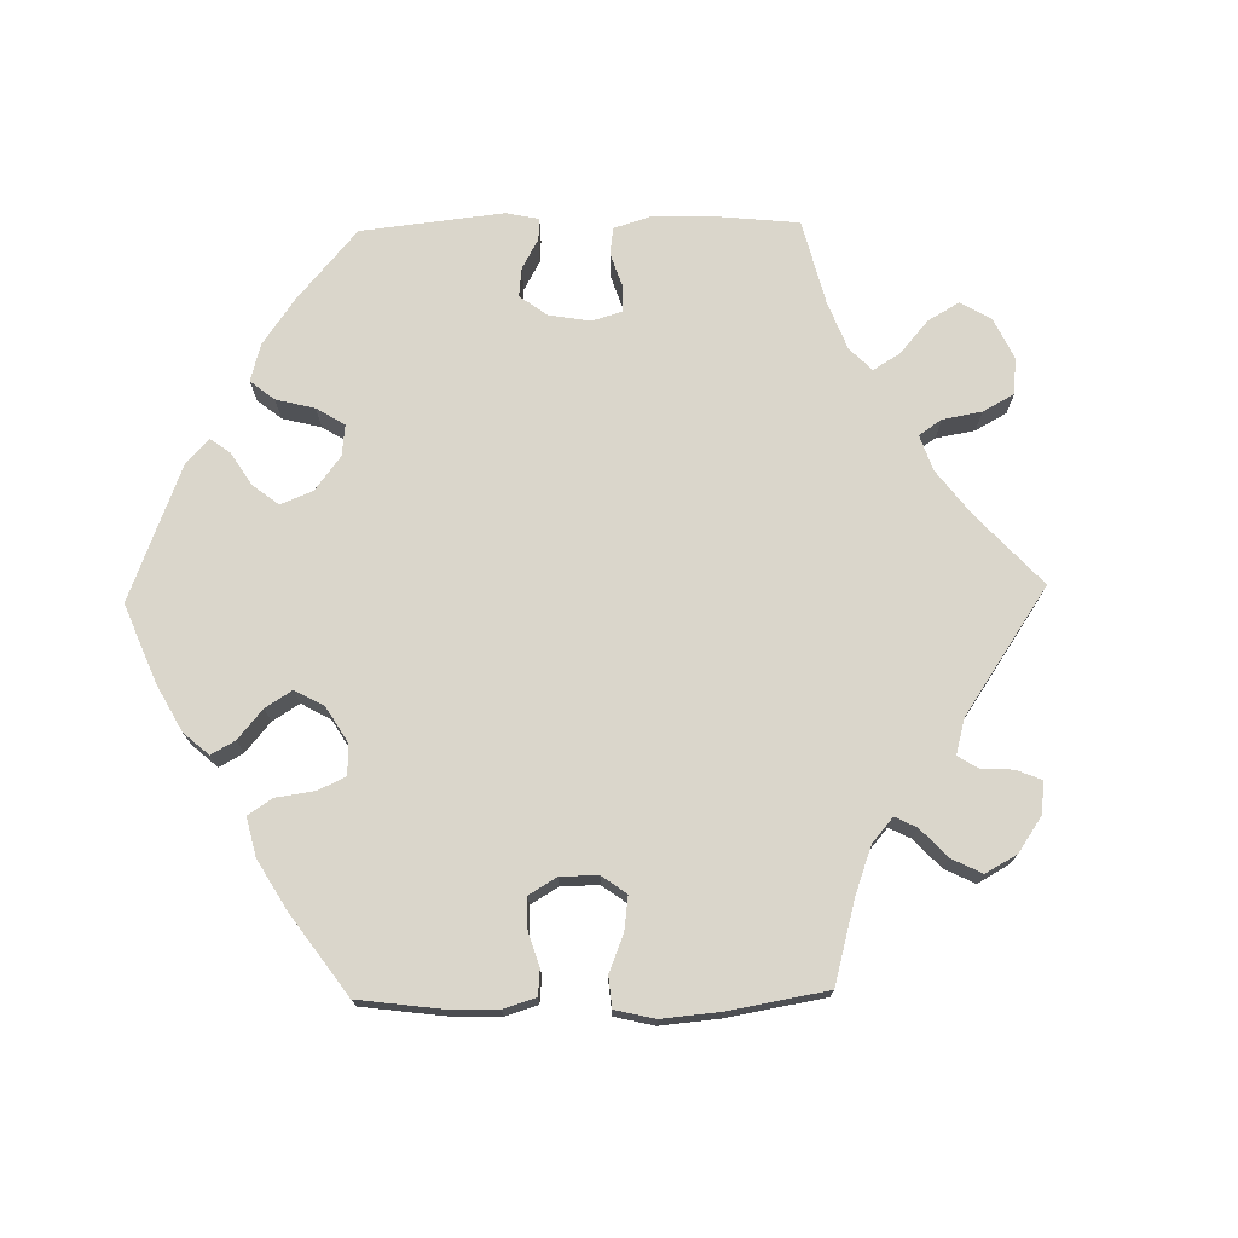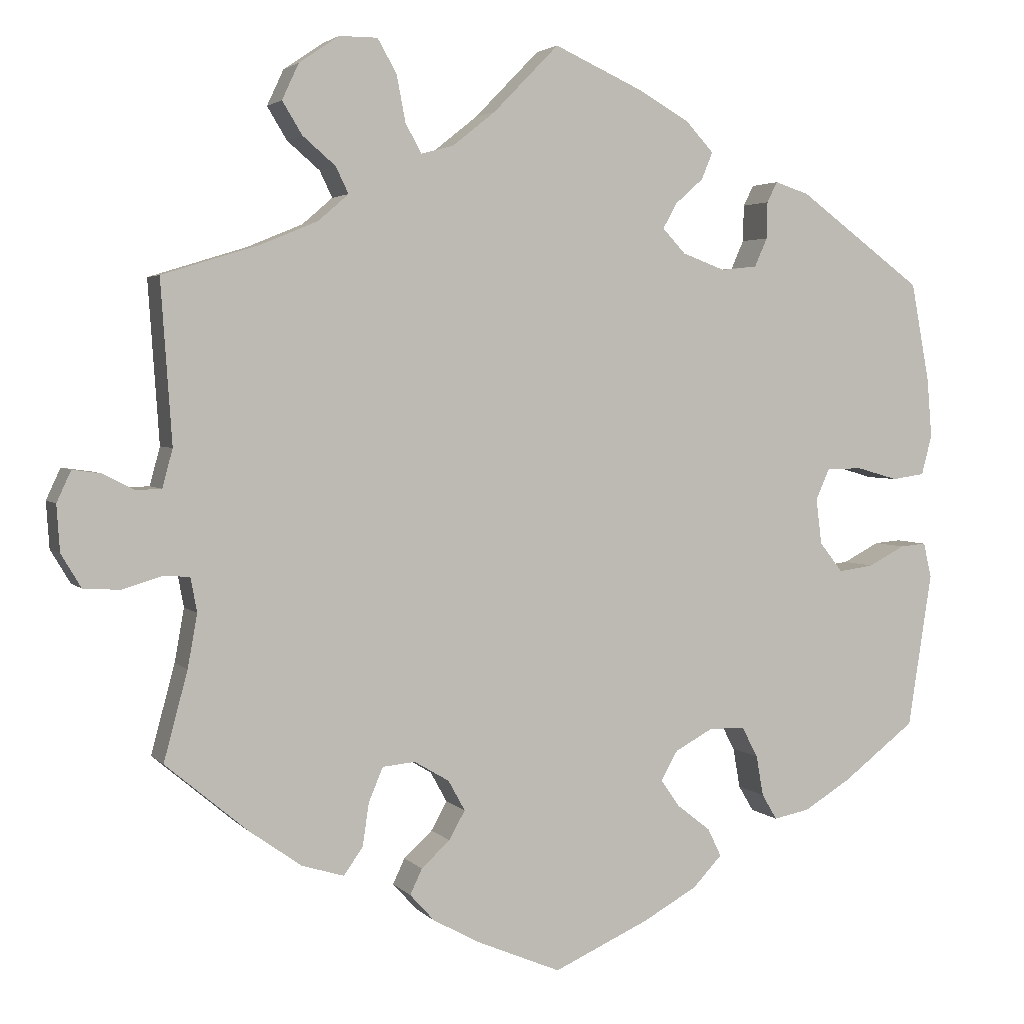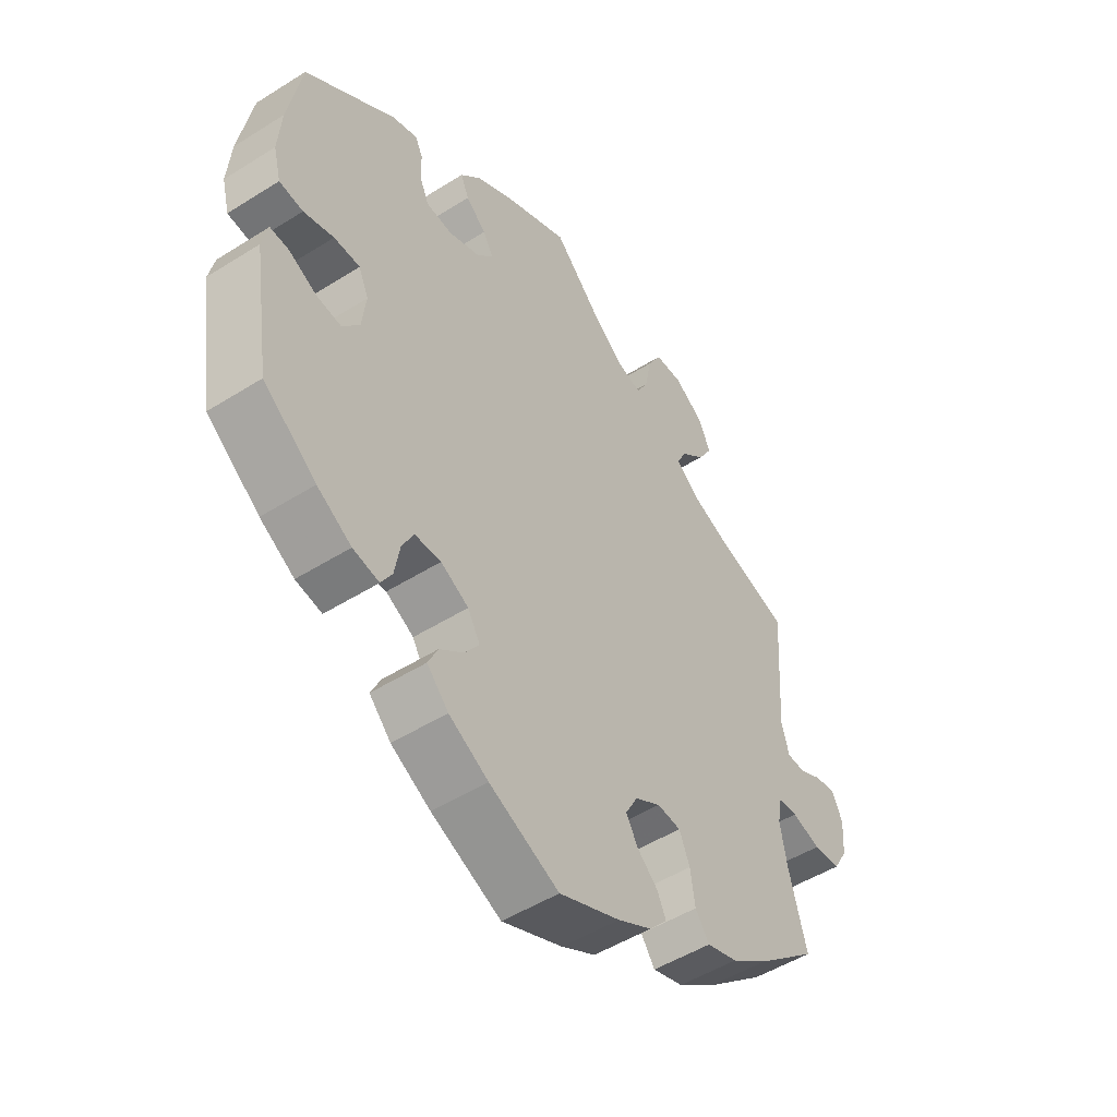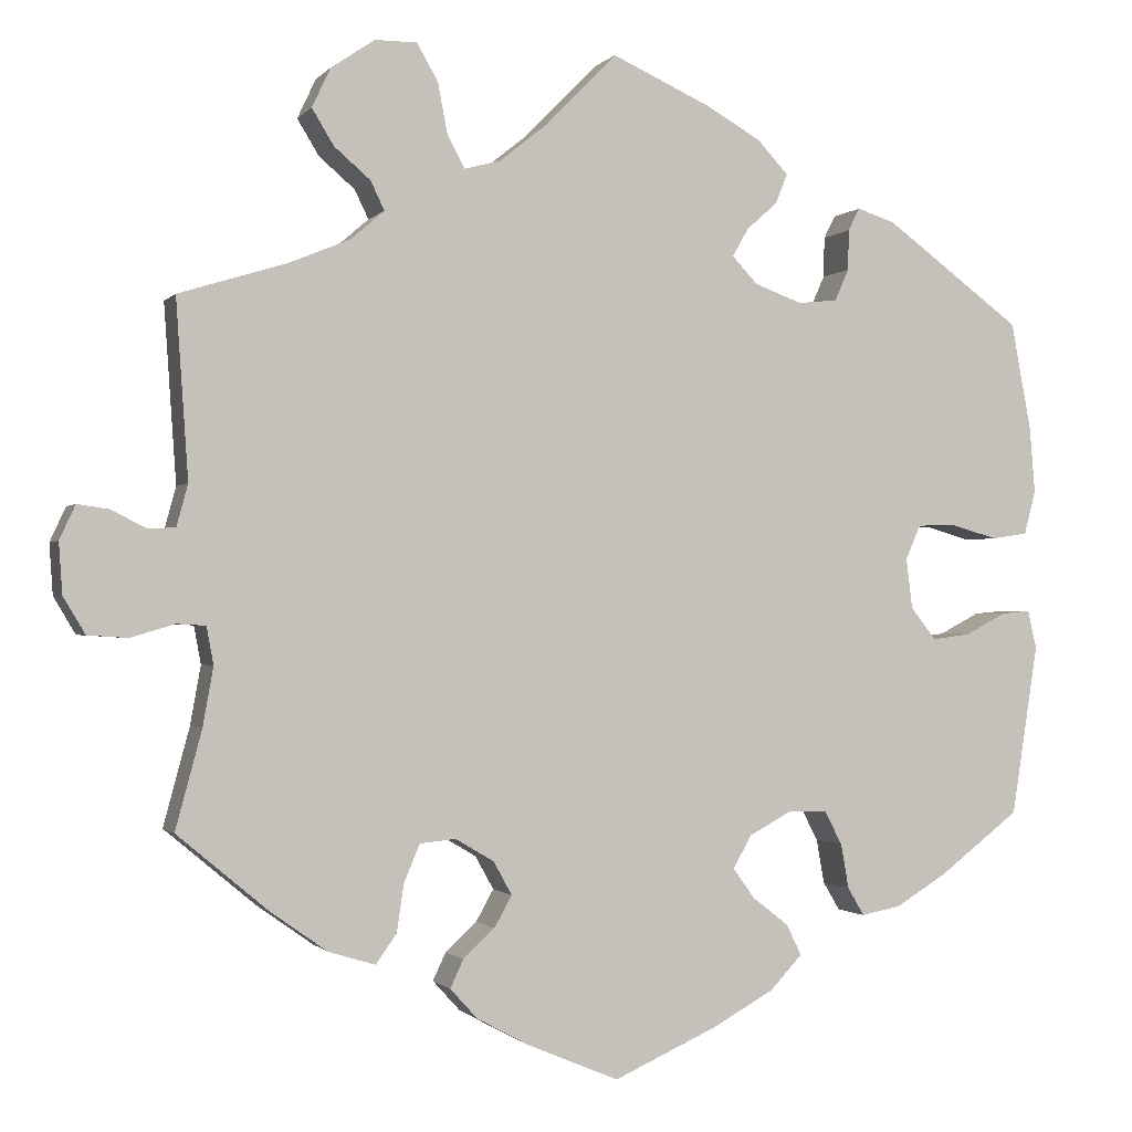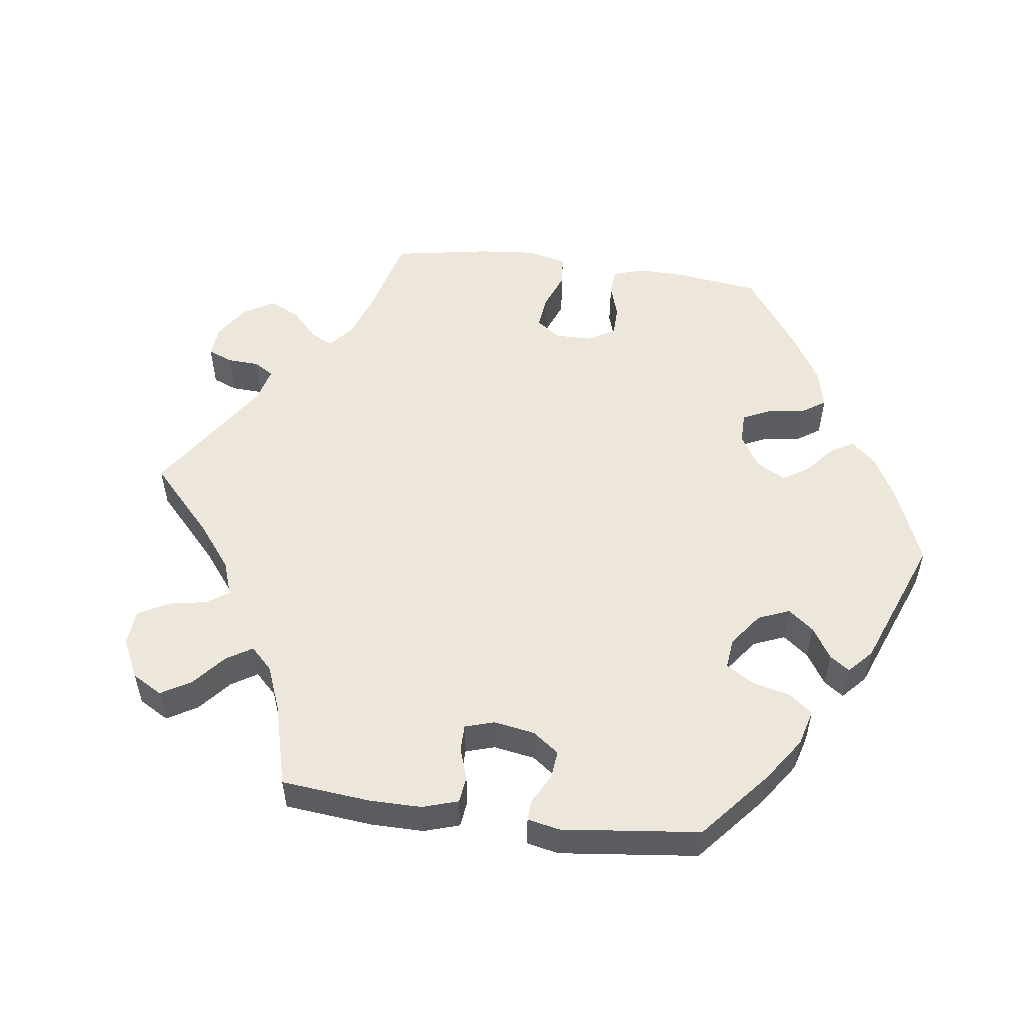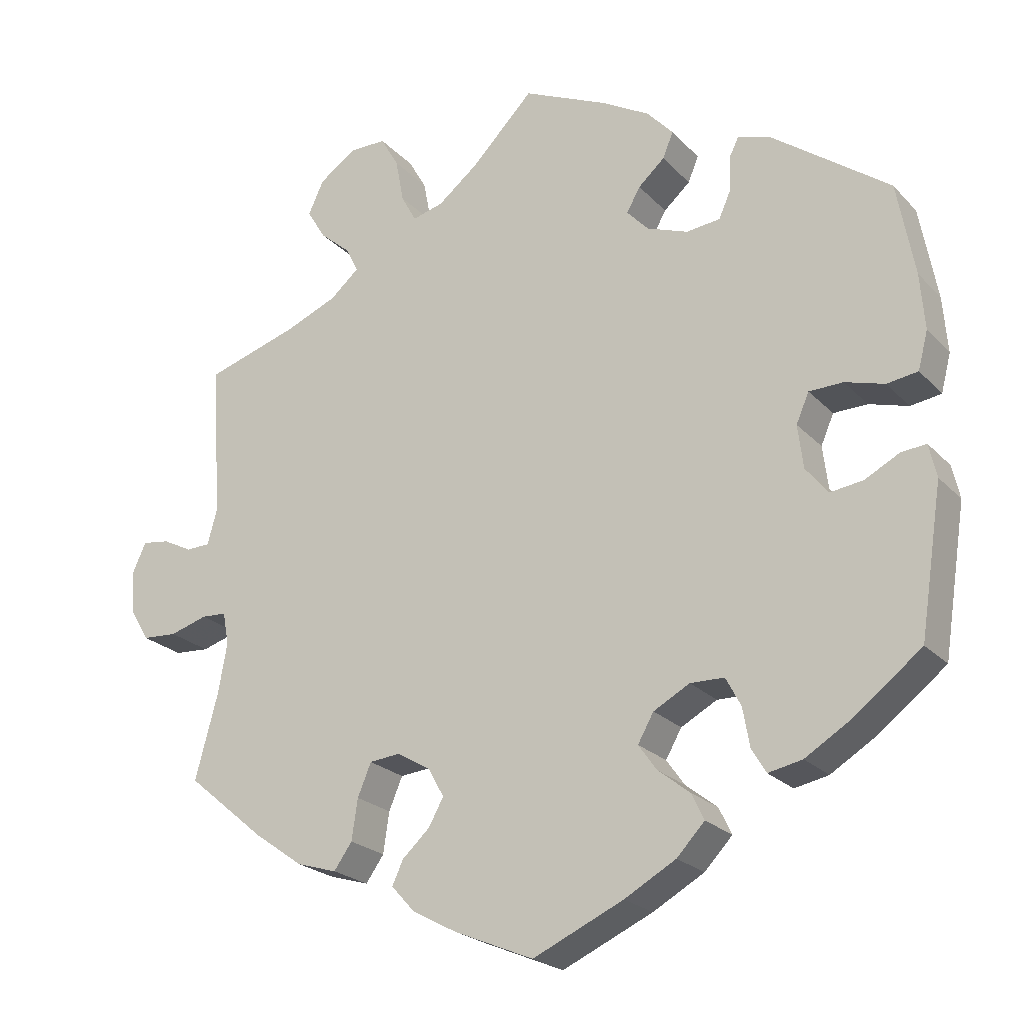
<metadata>
{"format":"obj","ext":"obj","renderer":"f3d","projection":"perspective","resolution":1024,"background":"white","views":[{"elev":74.1,"azim":-151.2,"up":"+Y"},{"elev":3.2,"azim":-20.3,"up":"+Z"},{"elev":-49.9,"azim":124.8,"up":"+Z"},{"elev":-1.0,"azim":-18.6,"up":"+Z"},{"elev":53.7,"azim":37.6,"up":"+Y"},{"elev":-22.7,"azim":30.9,"up":"+Z"}]}
</metadata>
<code>
v 0.523 0.07 0.165
v 0.529 0.07 0.091
v 0.516 0.07 0.041
v 0.475 0.07 0.035
v 0.423 0.07 0.05
v 0.378 0.07 0.049
v 0.361 0.07 0.01
v 0.368 0.07 -0.047
v 0.397 0.07 -0.084
v 0.441 0.07 -0.078
v 0.487 0.07 -0.054
v 0.52 0.07 -0.051
v 0.53 0.07 -0.095
v 0.5 0.07 -0.289
v 0.409 0.07 -0.359
v 0.35 0.07 -0.395
v 0.305 0.07 -0.404
v 0.286 0.07 -0.372
v 0.277 0.07 -0.321
v 0.257 0.07 -0.283
v 0.212 0.07 -0.282
v 0.164 0.07 -0.308
v 0.143 0.07 -0.345
v 0.167 0.07 -0.379
v 0.209 0.07 -0.412
v 0.226 0.07 -0.447
v 0.189 0.07 -0.486
v 0.121 0.07 -0.524
v 0.001 0.07 -0.578
v -0.104 0.07 -0.534
v -0.163 0.07 -0.502
v -0.194 0.07 -0.468
v -0.179 0.07 -0.436
v -0.143 0.07 -0.403
v -0.123 0.07 -0.367
v -0.144 0.07 -0.329
v -0.188 0.07 -0.303
v -0.229 0.07 -0.307
v -0.247 0.07 -0.35
v -0.255 0.07 -0.404
v -0.279 0.07 -0.438
v -0.332 0.07 -0.422
v -0.397 0.07 -0.376
v -0.501 0.07 -0.289
v -0.471 0.07 -0.177
v -0.459 0.07 -0.11
v -0.467 0.07 -0.067
v -0.5 0.07 -0.065
v -0.55 0.07 -0.08
v -0.596 0.07 -0.077
v -0.621 0.07 -0.035
v -0.625 0.07 0.023
v -0.607 0.07 0.062
v -0.571 0.07 0.057
v -0.532 0.07 0.037
v -0.5 0.07 0.038
v -0.487 0.07 0.086
v -0.501 0.07 0.289
v -0.378 0.07 0.327
v -0.308 0.07 0.356
v -0.27 0.07 0.389
v -0.286 0.07 0.422
v -0.327 0.07 0.457
v -0.352 0.07 0.498
v -0.331 0.07 0.543
v -0.281 0.07 0.577
v -0.233 0.07 0.577
v -0.209 0.07 0.535
v -0.198 0.07 0.477
v -0.178 0.07 0.44
v -0.137 0.07 0.451
v -0.083 0.07 0.494
v -0.001 0.07 0.578
v 0.112 0.07 0.527
v 0.175 0.07 0.491
v 0.21 0.07 0.453
v 0.196 0.07 0.419
v 0.161 0.07 0.388
v 0.143 0.07 0.356
v 0.172 0.07 0.325
v 0.226 0.07 0.305
v 0.271 0.07 0.31
v 0.287 0.07 0.346
v 0.288 0.07 0.392
v 0.301 0.07 0.418
v 0.344 0.07 0.404
v 0.5 0.07 0.289
v 0.523 0 0.165
v 0.529 0 0.091
v 0.516 0 0.041
v 0.475 0 0.035
v 0.423 0 0.05
v 0.378 0 0.049
v 0.361 0 0.01
v 0.368 0 -0.047
v 0.397 0 -0.084
v 0.441 0 -0.078
v 0.487 0 -0.054
v 0.52 0 -0.051
v 0.53 0 -0.095
v 0.5 0 -0.289
v 0.409 0 -0.359
v 0.35 0 -0.395
v 0.305 0 -0.404
v 0.286 0 -0.372
v 0.277 0 -0.321
v 0.257 0 -0.283
v 0.212 0 -0.282
v 0.164 0 -0.308
v 0.143 0 -0.345
v 0.167 0 -0.379
v 0.209 0 -0.412
v 0.226 0 -0.447
v 0.189 0 -0.486
v 0.121 0 -0.524
v 0.001 0 -0.578
v -0.104 0 -0.534
v -0.163 0 -0.502
v -0.194 0 -0.468
v -0.179 0 -0.436
v -0.143 0 -0.403
v -0.123 0 -0.367
v -0.144 0 -0.329
v -0.188 0 -0.303
v -0.229 0 -0.307
v -0.247 0 -0.35
v -0.255 0 -0.404
v -0.279 0 -0.438
v -0.332 0 -0.422
v -0.397 0 -0.376
v -0.501 0 -0.289
v -0.471 0 -0.177
v -0.459 0 -0.11
v -0.467 0 -0.067
v -0.5 0 -0.065
v -0.55 0 -0.08
v -0.596 0 -0.077
v -0.621 0 -0.035
v -0.625 0 0.023
v -0.607 0 0.062
v -0.571 0 0.057
v -0.532 0 0.037
v -0.5 0 0.038
v -0.487 0 0.086
v -0.501 0 0.289
v -0.378 0 0.327
v -0.308 0 0.356
v -0.27 0 0.389
v -0.286 0 0.422
v -0.327 0 0.457
v -0.352 0 0.498
v -0.331 0 0.543
v -0.281 0 0.577
v -0.233 0 0.577
v -0.209 0 0.535
v -0.198 0 0.477
v -0.178 0 0.44
v -0.137 0 0.451
v -0.083 0 0.494
v -0.001 0 0.578
v 0.112 0 0.527
v 0.175 0 0.491
v 0.21 0 0.453
v 0.196 0 0.419
v 0.161 0 0.388
v 0.143 0 0.356
v 0.172 0 0.325
v 0.226 0 0.305
v 0.271 0 0.31
v 0.287 0 0.346
v 0.288 0 0.392
v 0.301 0 0.418
v 0.344 0 0.404
v 0.5 0 0.289
f 83 84 85 86
f 82 83 86 87
f 81 82 87 1
f 75 76 77 78
f 75 78 79
f 72 73 74 75
f 71 72 75 79
f 70 71 79 80
f 66 67 68 69
f 66 69 70
f 65 66 70
f 62 63 64 65
f 61 62 65 70
f 60 61 70 80
f 57 58 59
f 56 57 59 60
f 52 53 54 55
f 52 55 56
f 51 52 56
f 48 49 50 51
f 47 48 51 56
f 42 43 44 45
f 42 45 46
f 39 40 41 42
f 38 39 42 46
f 37 38 46 47
f 31 32 33 34
f 31 34 35
f 30 31 35
f 29 30 35
f 28 29 35 36
f 24 25 26 27
f 23 24 27 28
f 16 17 18 19
f 16 19 20
f 15 16 20
f 14 15 20
f 13 14 20
f 10 11 12 13
f 9 10 13 20
f 8 9 20 21
f 2 3 4 5
f 2 5 6
f 1 2 6
f 81 1 6
f 80 81 6 7
f 36 37 47 56
f 23 28 36 56
f 22 23 56 60
f 21 22 60 80
f 7 8 21 80
f 173 172 171 170
f 174 173 170 169
f 88 174 169 168
f 165 164 163 162
f 166 165 162
f 162 161 160 159
f 166 162 159 158
f 167 166 158 157
f 156 155 154 153
f 157 156 153
f 157 153 152
f 152 151 150 149
f 157 152 149 148
f 167 157 148 147
f 146 145 144
f 147 146 144 143
f 142 141 140 139
f 143 142 139
f 143 139 138
f 138 137 136 135
f 143 138 135 134
f 132 131 130 129
f 133 132 129
f 129 128 127 126
f 133 129 126 125
f 134 133 125 124
f 121 120 119 118
f 122 121 118
f 122 118 117
f 122 117 116
f 123 122 116 115
f 114 113 112 111
f 115 114 111 110
f 106 105 104 103
f 107 106 103
f 107 103 102
f 107 102 101
f 107 101 100
f 100 99 98 97
f 107 100 97 96
f 108 107 96 95
f 92 91 90 89
f 93 92 89
f 93 89 88
f 93 88 168
f 94 93 168 167
f 143 134 124 123
f 143 123 115 110
f 147 143 110 109
f 167 147 109 108
f 167 108 95 94
f 1 88 89 2
f 2 89 90 3
f 3 90 91 4
f 4 91 92 5
f 5 92 93 6
f 6 93 94 7
f 7 94 95 8
f 8 95 96 9
f 9 96 97 10
f 10 97 98 11
f 11 98 99 12
f 12 99 100 13
f 13 100 101 14
f 14 101 102 15
f 15 102 103 16
f 16 103 104 17
f 17 104 105 18
f 18 105 106 19
f 19 106 107 20
f 20 107 108 21
f 21 108 109 22
f 22 109 110 23
f 23 110 111 24
f 24 111 112 25
f 25 112 113 26
f 26 113 114 27
f 27 114 115 28
f 28 115 116 29
f 29 116 117 30
f 30 117 118 31
f 31 118 119 32
f 32 119 120 33
f 33 120 121 34
f 34 121 122 35
f 35 122 123 36
f 36 123 124 37
f 37 124 125 38
f 38 125 126 39
f 39 126 127 40
f 40 127 128 41
f 41 128 129 42
f 42 129 130 43
f 43 130 131 44
f 44 131 132 45
f 45 132 133 46
f 46 133 134 47
f 47 134 135 48
f 48 135 136 49
f 49 136 137 50
f 50 137 138 51
f 51 138 139 52
f 52 139 140 53
f 53 140 141 54
f 54 141 142 55
f 55 142 143 56
f 56 143 144 57
f 57 144 145 58
f 58 145 146 59
f 59 146 147 60
f 60 147 148 61
f 61 148 149 62
f 62 149 150 63
f 63 150 151 64
f 64 151 152 65
f 65 152 153 66
f 66 153 154 67
f 67 154 155 68
f 68 155 156 69
f 69 156 157 70
f 70 157 158 71
f 71 158 159 72
f 72 159 160 73
f 73 160 161 74
f 74 161 162 75
f 75 162 163 76
f 76 163 164 77
f 77 164 165 78
f 78 165 166 79
f 79 166 167 80
f 80 167 168 81
f 81 168 169 82
f 82 169 170 83
f 83 170 171 84
f 84 171 172 85
f 85 172 173 86
f 86 173 174 87
f 87 174 88 1

</code>
